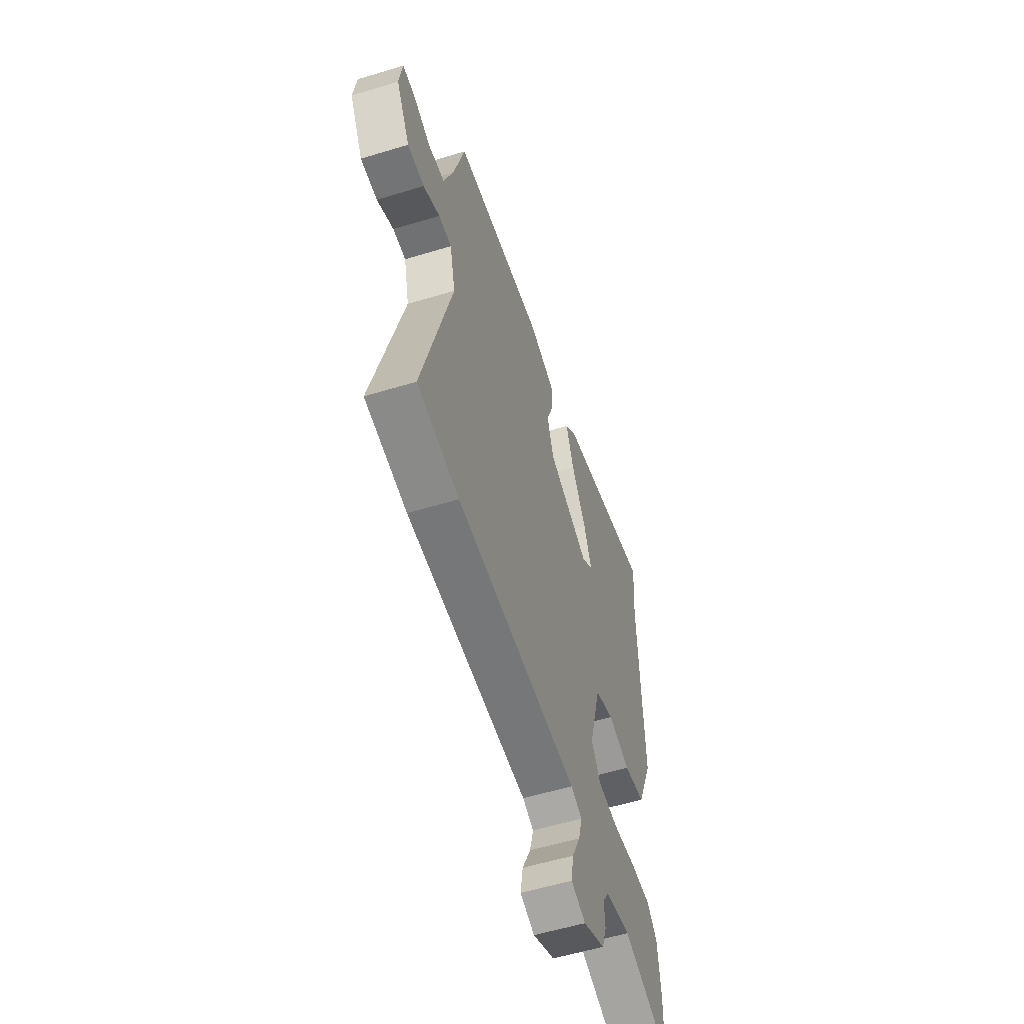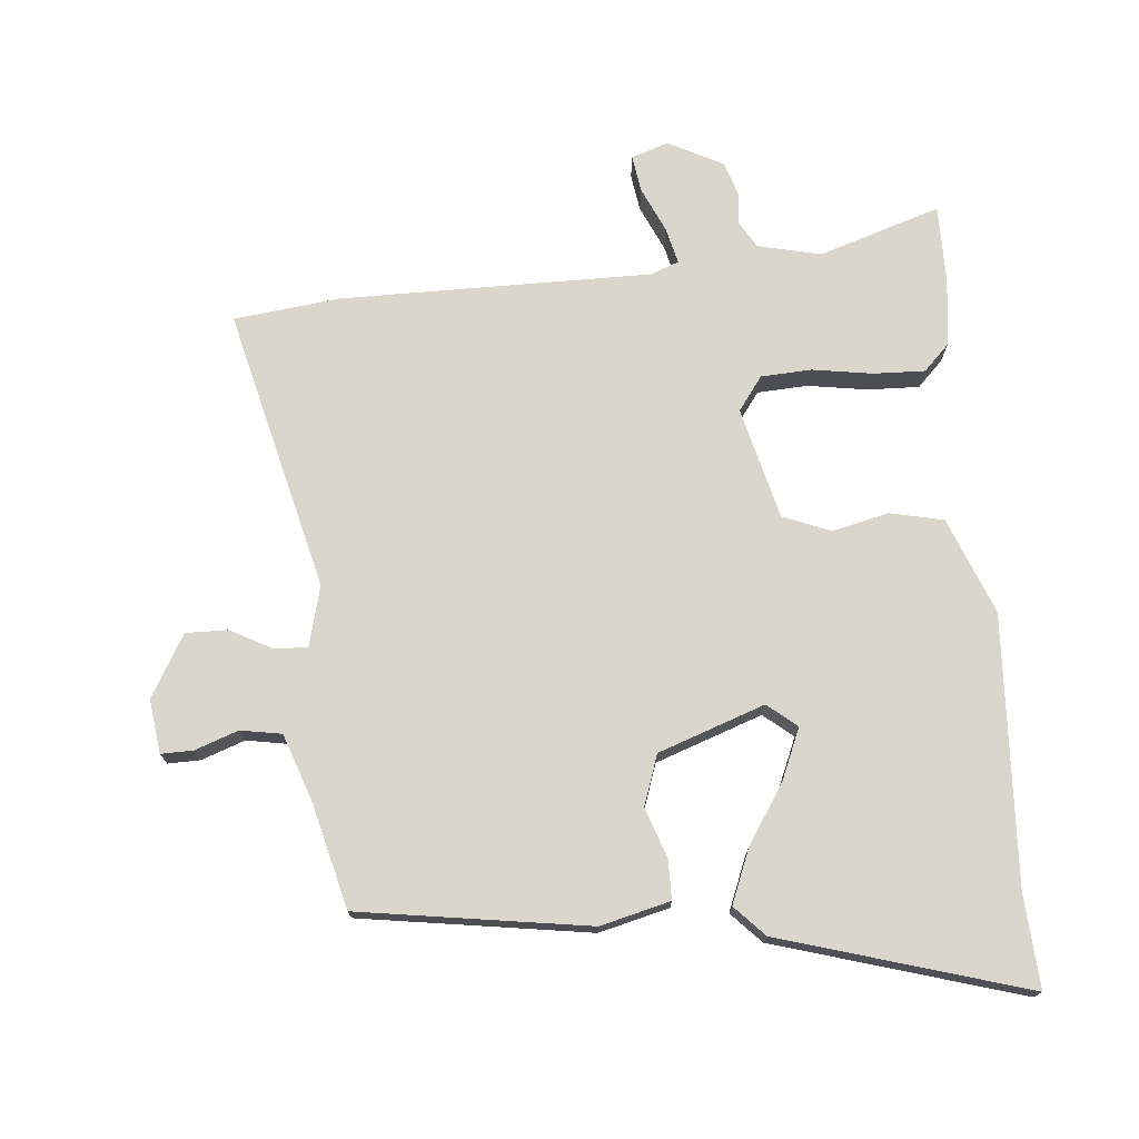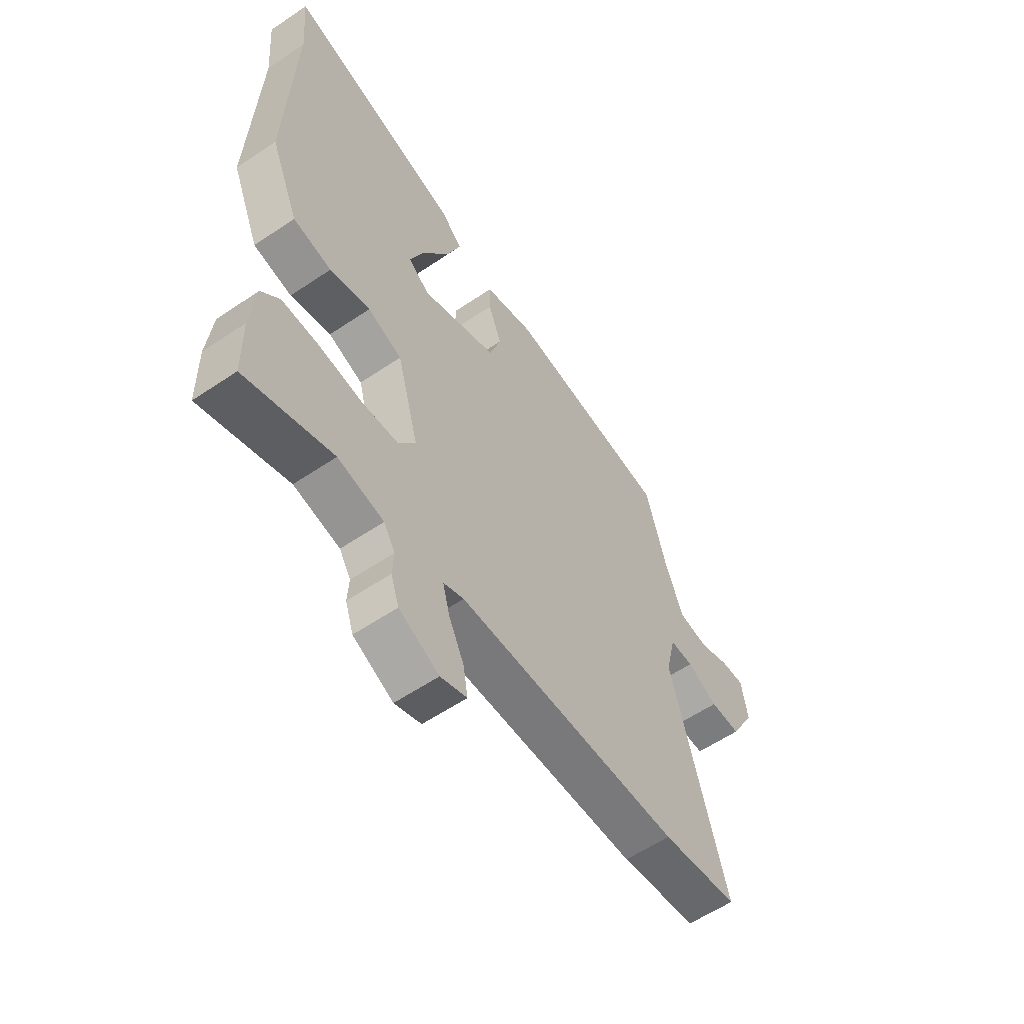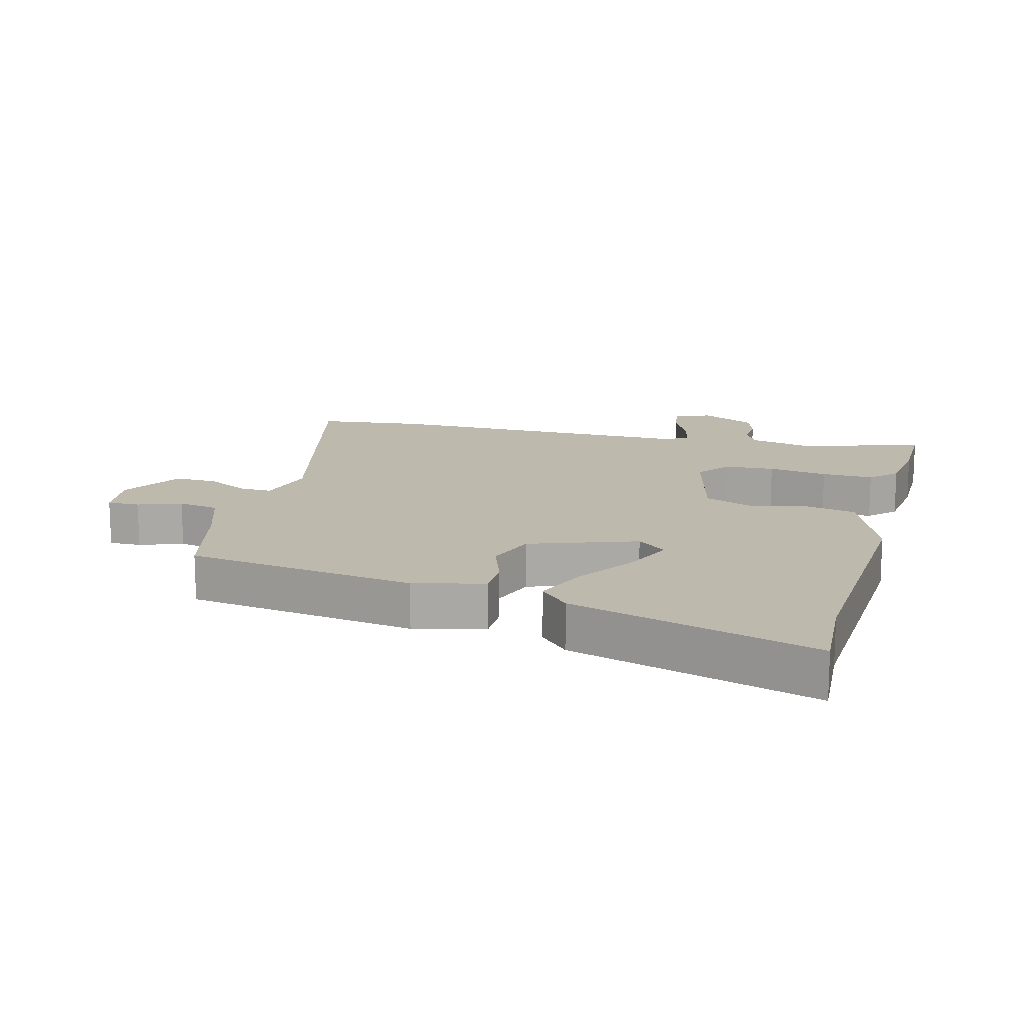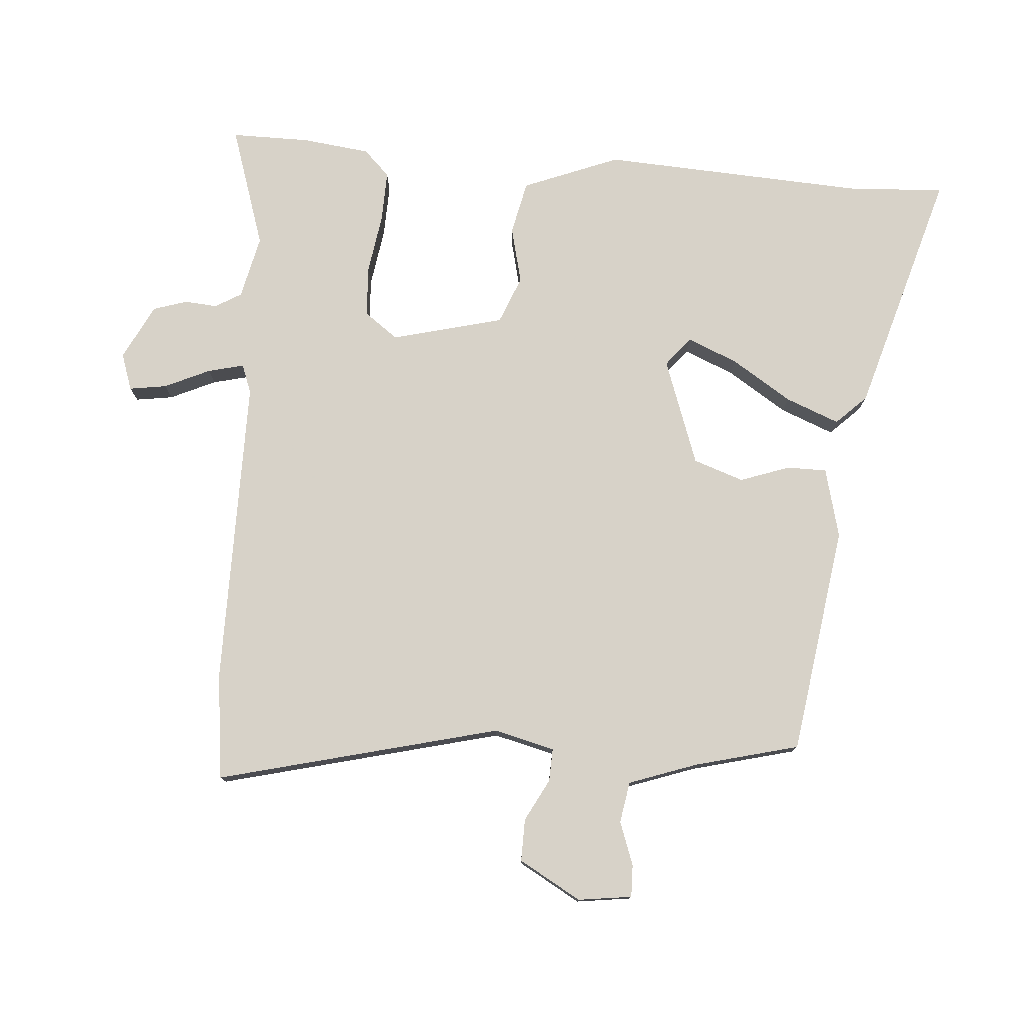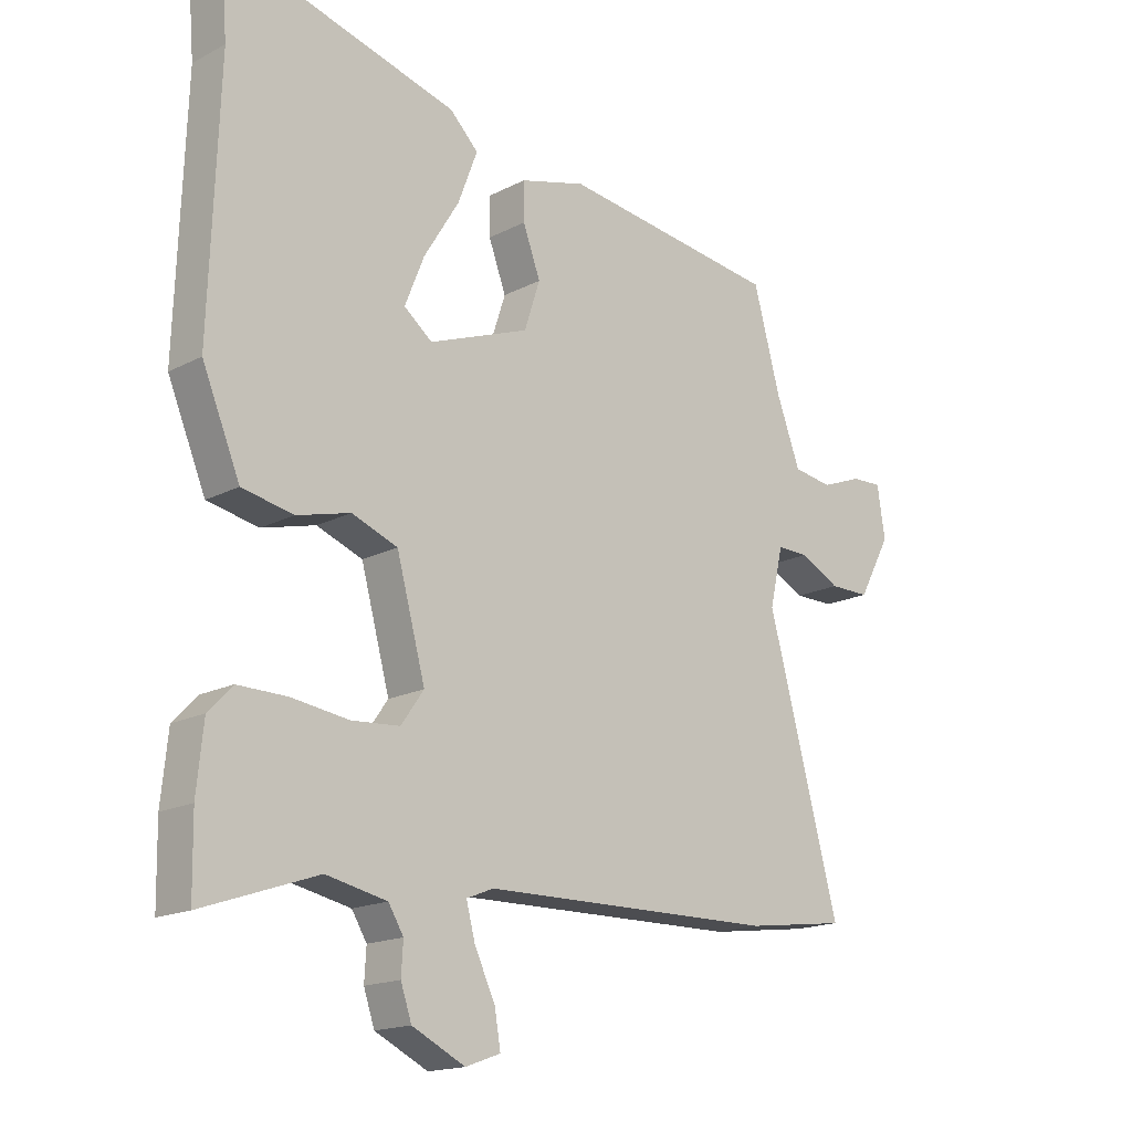
<metadata>
{"format":"obj","ext":"obj","renderer":"f3d","projection":"perspective","resolution":1024,"background":"white","views":[{"elev":-56.2,"azim":-72.3,"up":"+Z"},{"elev":73.5,"azim":-3.9,"up":"+Y"},{"elev":-58.6,"azim":124.9,"up":"+Z"},{"elev":15.0,"azim":16.1,"up":"+Y"},{"elev":77.4,"azim":-84.6,"up":"+Y"},{"elev":-16.9,"azim":136.2,"up":"+Z"}]}
</metadata>
<code>
v -0.486 0.07 0.46
v -0.122 0.07 0.507
v -0.012 0.07 0.477
v -0.013 0.07 0.414
v -0.042 0.07 0.336
v -0.016 0.07 0.256
v 0.151 0.07 0.193
v 0.198 0.07 0.23
v 0.166 0.07 0.31
v 0.107 0.07 0.406
v 0.075 0.07 0.491
v 0.122 0.07 0.538
v 0.512 0.07 0.645
v 0.5 0.07 0.498
v 0.515 0.07 0.074
v 0.452 0.07 -0.077
v 0.367 0.07 -0.094
v 0.278 0.07 -0.071
v 0.202 0.07 -0.1
v 0.154 0.07 -0.276
v 0.192 0.07 -0.33
v 0.272 0.07 -0.336
v 0.367 0.07 -0.323
v 0.449 0.07 -0.322
v 0.489 0.07 -0.364
v 0.5 0.07 -0.472
v 0.498 0.07 -0.596
v 0.307 0.07 -0.53
v 0.206 0.07 -0.551
v 0.181 0.07 -0.592
v 0.184 0.07 -0.644
v 0.166 0.07 -0.697
v 0.078 0.07 -0.74
v 0.02 0.07 -0.719
v 0.03 0.07 -0.66
v 0.064 0.07 -0.589
v 0.079 0.07 -0.532
v 0.034 0.07 -0.514
v -0.458 0.07 -0.506
v -0.626 0.07 -0.483
v -0.506 0.07 -0.038
v -0.528 0.07 0.058
v -0.58 0.07 0.057
v -0.647 0.07 0.023
v -0.714 0.07 0.023
v -0.768 0.07 0.122
v -0.755 0.07 0.207
v -0.704 0.07 0.205
v -0.636 0.07 0.179
v -0.571 0.07 0.189
v -0.531 0.07 0.296
v -0.486 0 0.46
v -0.122 0 0.507
v -0.012 0 0.477
v -0.013 0 0.414
v -0.042 0 0.336
v -0.016 0 0.256
v 0.151 0 0.193
v 0.198 0 0.23
v 0.166 0 0.31
v 0.107 0 0.406
v 0.075 0 0.491
v 0.122 0 0.538
v 0.512 0 0.645
v 0.5 0 0.498
v 0.515 0 0.074
v 0.452 0 -0.077
v 0.367 0 -0.094
v 0.278 0 -0.071
v 0.202 0 -0.1
v 0.154 0 -0.276
v 0.192 0 -0.33
v 0.272 0 -0.336
v 0.367 0 -0.323
v 0.449 0 -0.322
v 0.489 0 -0.364
v 0.5 0 -0.472
v 0.498 0 -0.596
v 0.307 0 -0.53
v 0.206 0 -0.551
v 0.181 0 -0.592
v 0.184 0 -0.644
v 0.166 0 -0.697
v 0.078 0 -0.74
v 0.02 0 -0.719
v 0.03 0 -0.66
v 0.064 0 -0.589
v 0.079 0 -0.532
v 0.034 0 -0.514
v -0.458 0 -0.506
v -0.626 0 -0.483
v -0.506 0 -0.038
v -0.528 0 0.058
v -0.58 0 0.057
v -0.647 0 0.023
v -0.714 0 0.023
v -0.768 0 0.122
v -0.755 0 0.207
v -0.704 0 0.205
v -0.636 0 0.179
v -0.571 0 0.189
v -0.531 0 0.296
f 47 48 49
f 46 47 49
f 45 46 49
f 44 45 49
f 43 44 49
f 42 43 49 50
f 38 39 40 41
f 37 38 41 42
f 34 35 36
f 33 34 36
f 32 33 36
f 31 32 36
f 30 31 36
f 29 30 36 37
f 42 50 51
f 37 42 51
f 29 37 51
f 28 29 51
f 26 27 28
f 25 26 28
f 24 25 28
f 23 24 28
f 22 23 28
f 16 17 18
f 15 16 18
f 14 15 18
f 14 18 19
f 12 13 14
f 11 12 14
f 10 11 14
f 9 10 14
f 8 9 14
f 8 14 19
f 7 8 19 20
f 3 4 5
f 2 3 5
f 1 2 5
f 51 1 5
f 51 5 6
f 21 22 28
f 20 21 28 51
f 6 7 20 51
f 100 99 98
f 100 98 97
f 100 97 96
f 100 96 95
f 100 95 94
f 101 100 94 93
f 92 91 90 89
f 93 92 89 88
f 87 86 85
f 87 85 84
f 87 84 83
f 87 83 82
f 87 82 81
f 88 87 81 80
f 102 101 93
f 102 93 88
f 102 88 80
f 102 80 79
f 79 78 77
f 79 77 76
f 79 76 75
f 79 75 74
f 79 74 73
f 69 68 67
f 69 67 66
f 69 66 65
f 70 69 65
f 65 64 63
f 65 63 62
f 65 62 61
f 65 61 60
f 65 60 59
f 70 65 59
f 71 70 59 58
f 56 55 54
f 56 54 53
f 56 53 52
f 56 52 102
f 57 56 102
f 79 73 72
f 102 79 72 71
f 102 71 58 57
f 1 52 53 2
f 2 53 54 3
f 3 54 55 4
f 4 55 56 5
f 5 56 57 6
f 6 57 58 7
f 7 58 59 8
f 8 59 60 9
f 9 60 61 10
f 10 61 62 11
f 11 62 63 12
f 12 63 64 13
f 13 64 65 14
f 14 65 66 15
f 15 66 67 16
f 16 67 68 17
f 17 68 69 18
f 18 69 70 19
f 19 70 71 20
f 20 71 72 21
f 21 72 73 22
f 22 73 74 23
f 23 74 75 24
f 24 75 76 25
f 25 76 77 26
f 26 77 78 27
f 27 78 79 28
f 28 79 80 29
f 29 80 81 30
f 30 81 82 31
f 31 82 83 32
f 32 83 84 33
f 33 84 85 34
f 34 85 86 35
f 35 86 87 36
f 36 87 88 37
f 37 88 89 38
f 38 89 90 39
f 39 90 91 40
f 40 91 92 41
f 41 92 93 42
f 42 93 94 43
f 43 94 95 44
f 44 95 96 45
f 45 96 97 46
f 46 97 98 47
f 47 98 99 48
f 48 99 100 49
f 49 100 101 50
f 50 101 102 51
f 51 102 52 1

</code>
